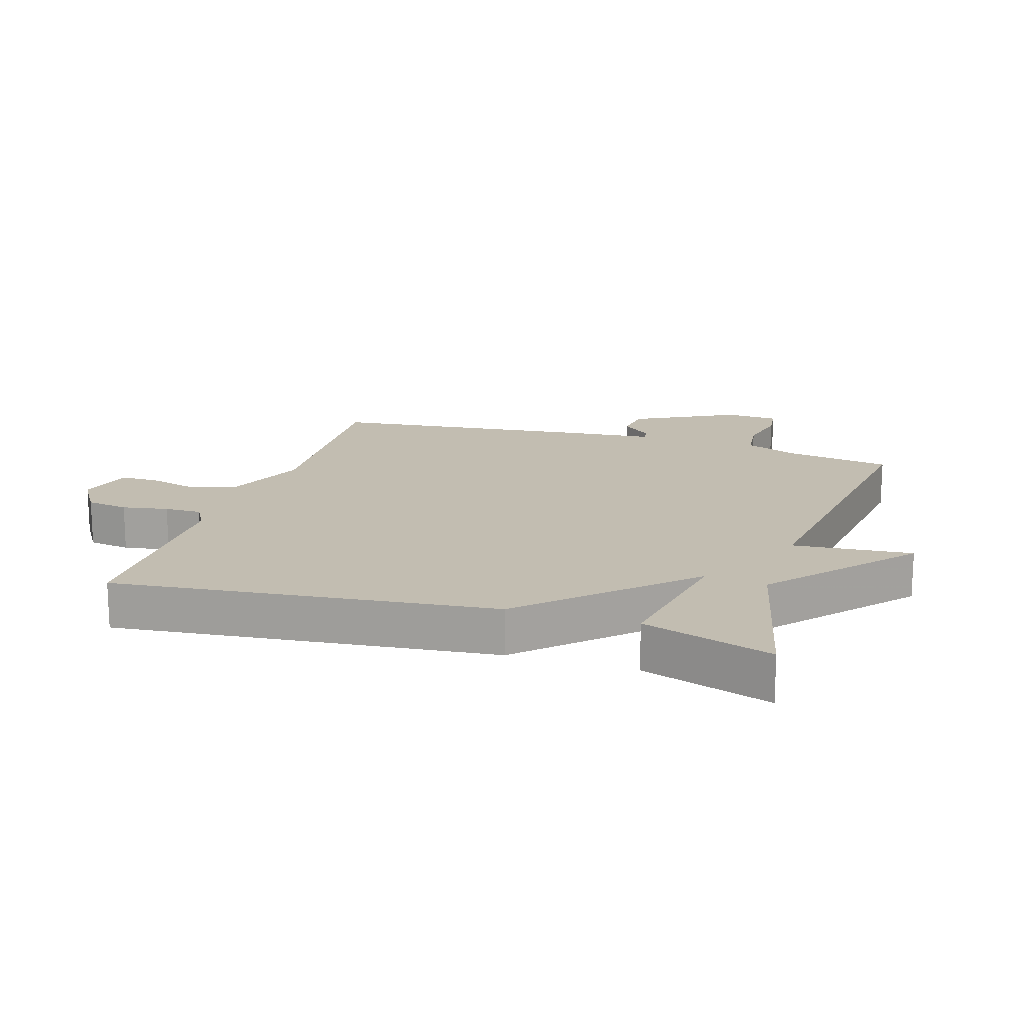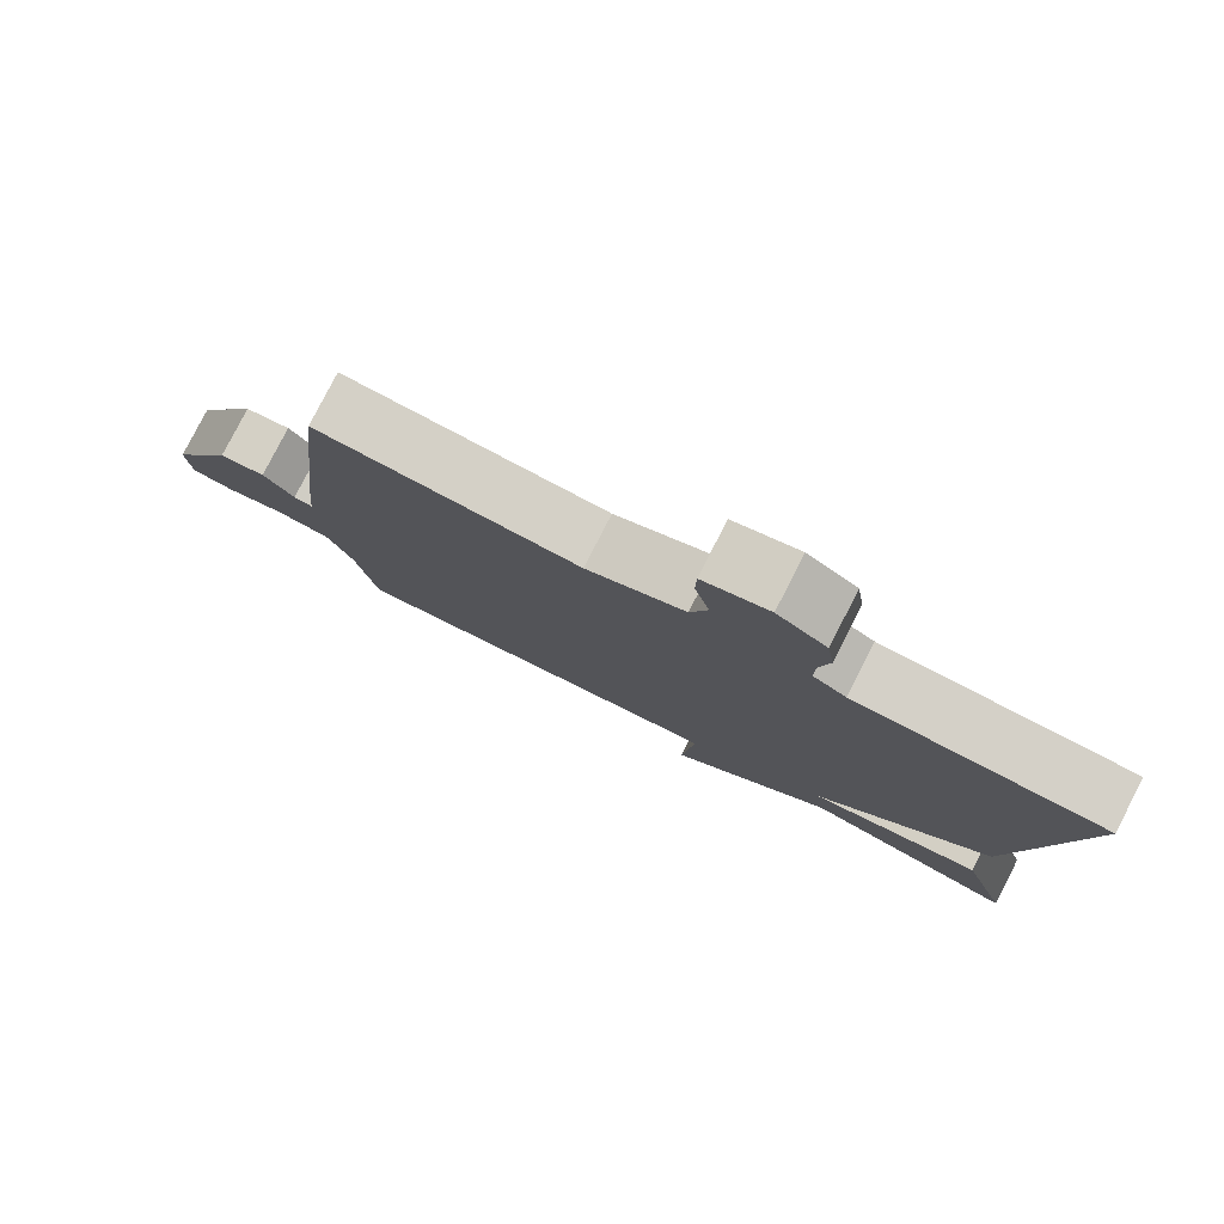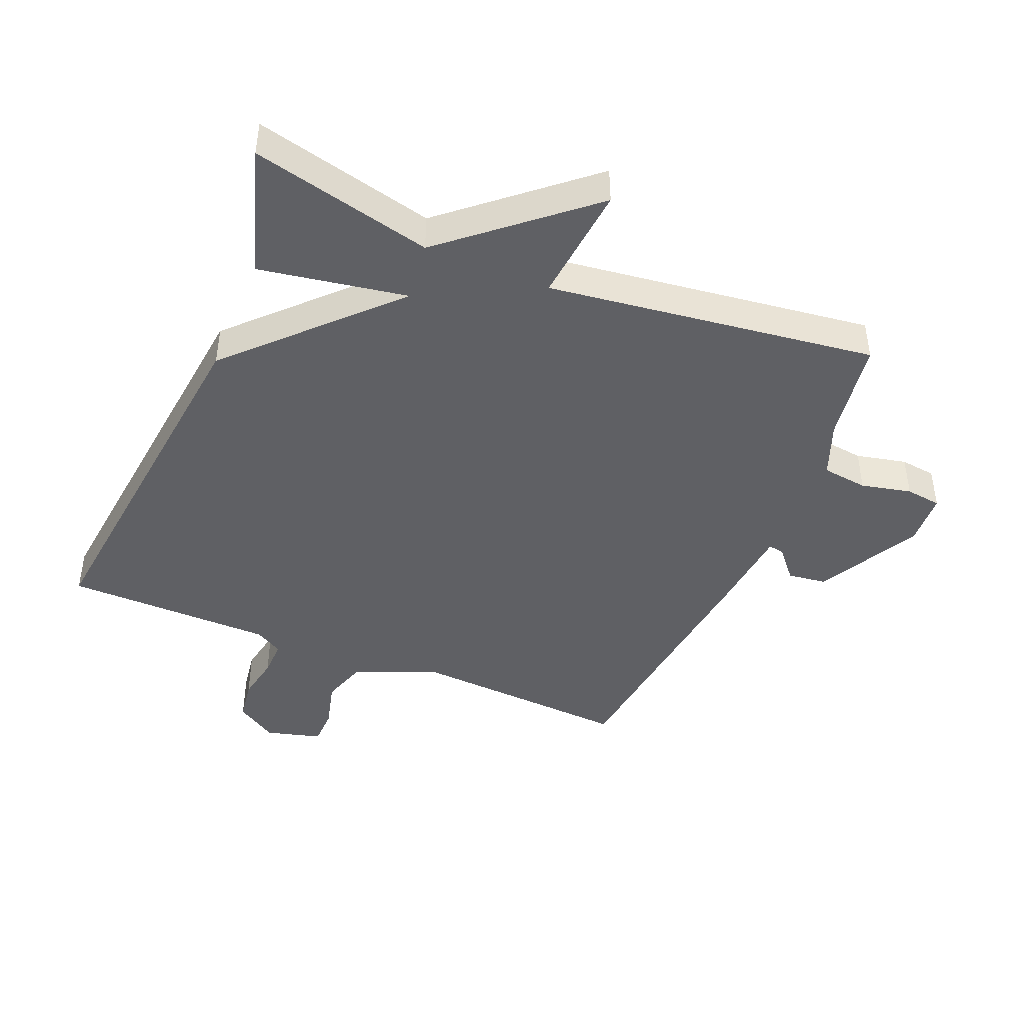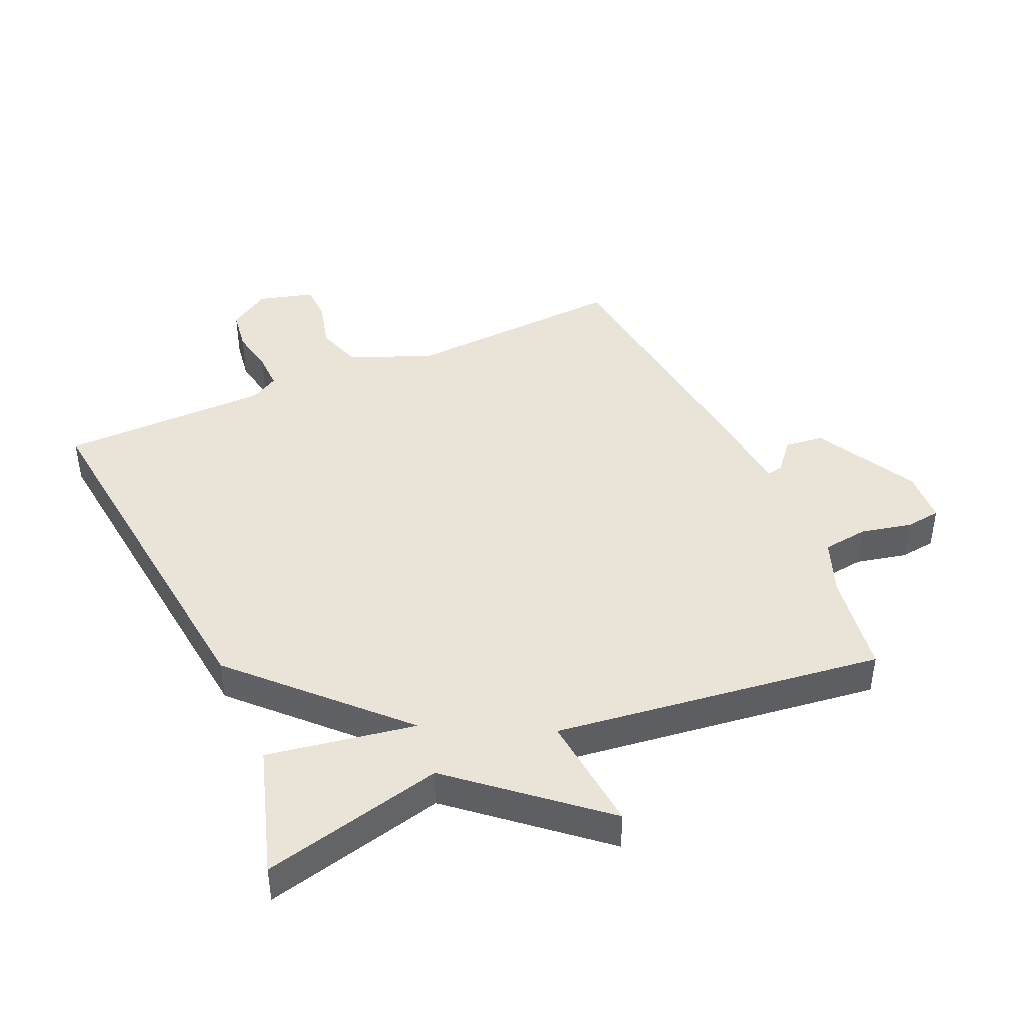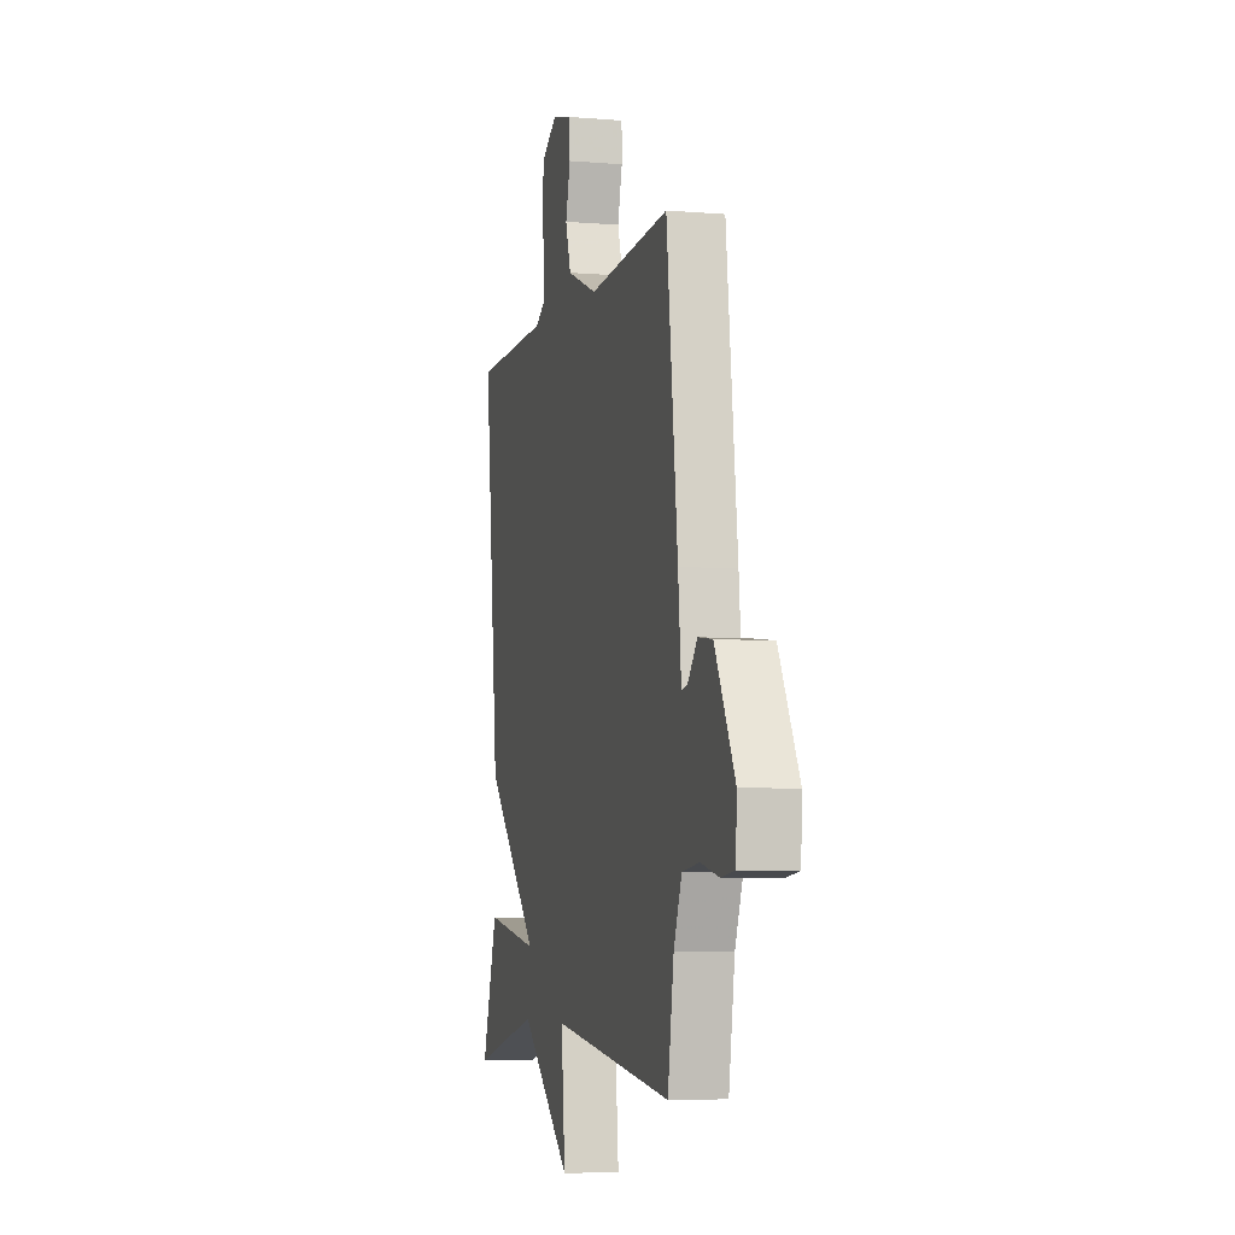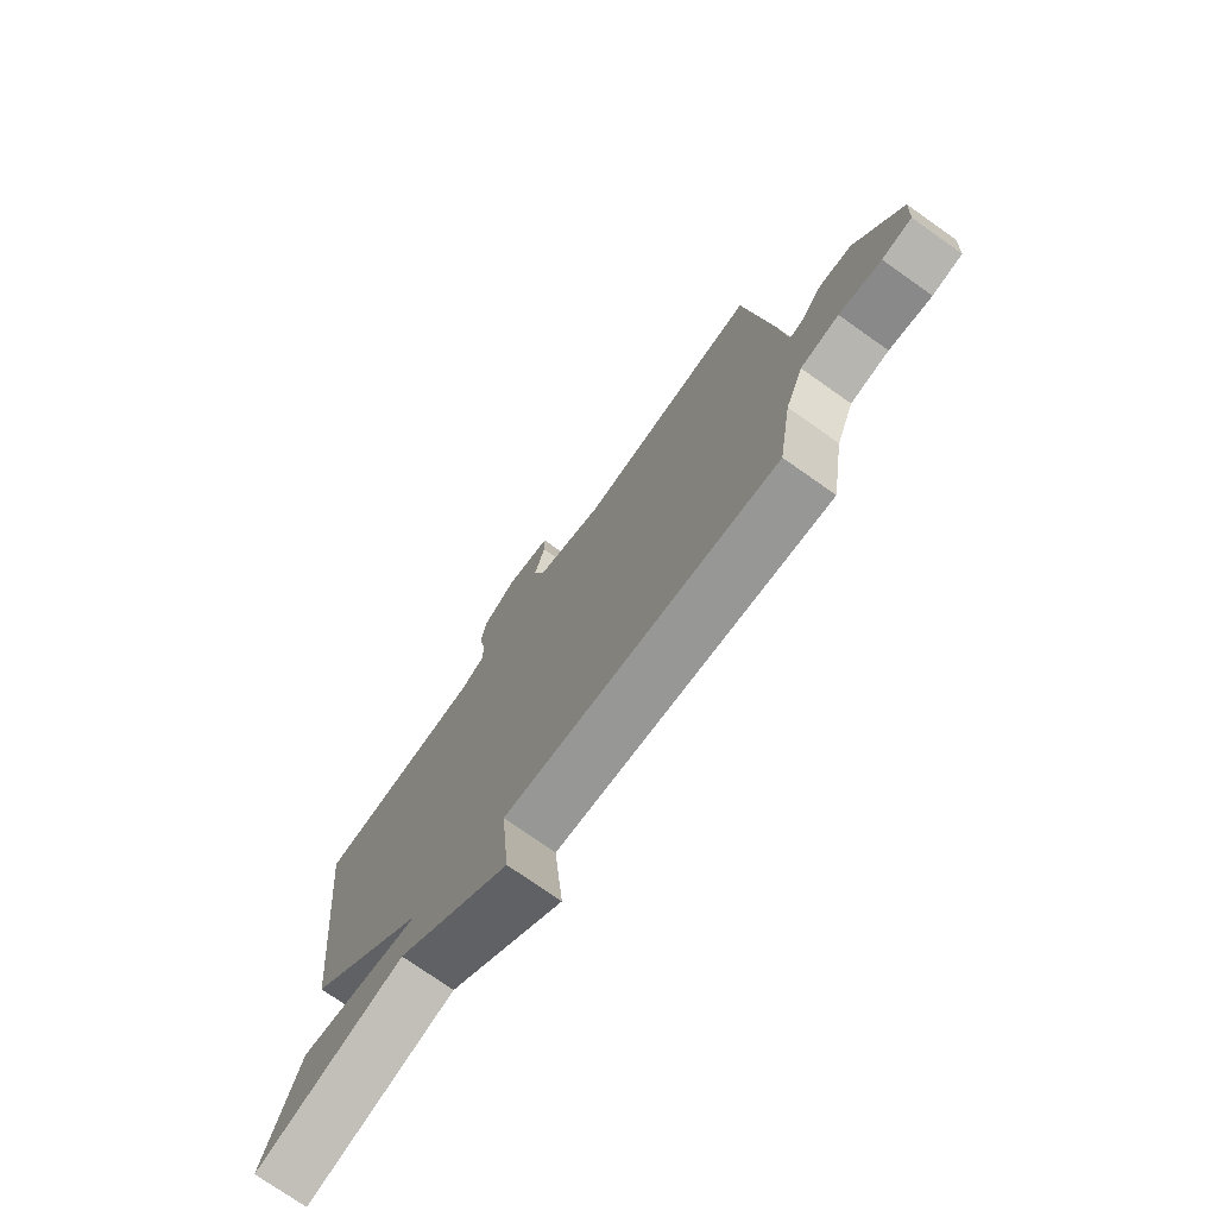
<metadata>
{"format":"obj","ext":"obj","renderer":"f3d","projection":"perspective","resolution":1024,"background":"white","views":[{"elev":16.8,"azim":107.5,"up":"+Y"},{"elev":79.9,"azim":27.2,"up":"+Z"},{"elev":-43.9,"azim":157.3,"up":"+Y"},{"elev":42.9,"azim":155.9,"up":"+Y"},{"elev":-6.1,"azim":-104.2,"up":"+Z"},{"elev":-74.9,"azim":-125.2,"up":"+Z"}]}
</metadata>
<code>
v -0.5 0.07 0.5
v -0.154 0.07 0.48
v -0.024 0.07 0.533
v -0.001 0.07 0.606
v -0.021 0.07 0.682
v -0.02 0.07 0.741
v 0.067 0.07 0.765
v 0.132 0.07 0.724
v 0.142 0.07 0.658
v 0.129 0.07 0.586
v 0.128 0.07 0.528
v 0.172 0.07 0.503
v 0.5 0.07 0.5
v 0.435 0.07 -0.096
v 0.203 0.07 -0.336
v 0.435 0.07 -0.296
v 0.5 0.07 -0.5
v 0.215 0.07 -0.432
v -0.002 0.07 -0.619
v 0.015 0.07 -0.432
v -0.5 0.07 -0.5
v -0.526 0.07 -0.337
v -0.56 0.07 -0.251
v -0.632 0.07 -0.242
v -0.711 0.07 -0.26
v -0.767 0.07 -0.253
v -0.772 0.07 -0.169
v -0.687 0.07 -0.008
v -0.626 0.07 0
v -0.585 0.07 -0.048
v -0.56 0.07 -0.052
v -0.547 0.07 0.086
v -0.5 0 0.5
v -0.154 0 0.48
v -0.024 0 0.533
v -0.001 0 0.606
v -0.021 0 0.682
v -0.02 0 0.741
v 0.067 0 0.765
v 0.132 0 0.724
v 0.142 0 0.658
v 0.129 0 0.586
v 0.128 0 0.528
v 0.172 0 0.503
v 0.5 0 0.5
v 0.435 0 -0.096
v 0.203 0 -0.336
v 0.435 0 -0.296
v 0.5 0 -0.5
v 0.215 0 -0.432
v -0.002 0 -0.619
v 0.015 0 -0.432
v -0.5 0 -0.5
v -0.526 0 -0.337
v -0.56 0 -0.251
v -0.632 0 -0.242
v -0.711 0 -0.26
v -0.767 0 -0.253
v -0.772 0 -0.169
v -0.687 0 -0.008
v -0.626 0 0
v -0.585 0 -0.048
v -0.56 0 -0.052
v -0.547 0 0.086
f 31 32 1 2
f 28 29 30
f 27 28 30
f 26 27 30
f 25 26 30
f 24 25 30
f 23 24 30 31
f 31 2 3
f 23 31 3
f 22 23 3
f 20 21 22 3
f 18 19 20
f 15 16 17 18
f 20 3 4
f 18 20 4
f 15 18 4
f 12 13 14 15
f 11 12 15
f 8 9 10
f 7 8 10
f 6 7 10
f 5 6 10
f 4 5 10
f 4 10 11
f 4 11 15
f 34 33 64 63
f 62 61 60
f 62 60 59
f 62 59 58
f 62 58 57
f 62 57 56
f 63 62 56 55
f 35 34 63
f 35 63 55
f 35 55 54
f 35 54 53 52
f 52 51 50
f 50 49 48 47
f 36 35 52
f 36 52 50
f 36 50 47
f 47 46 45 44
f 47 44 43
f 42 41 40
f 42 40 39
f 42 39 38
f 42 38 37
f 42 37 36
f 43 42 36
f 47 43 36
f 1 33 34 2
f 2 34 35 3
f 3 35 36 4
f 4 36 37 5
f 5 37 38 6
f 6 38 39 7
f 7 39 40 8
f 8 40 41 9
f 9 41 42 10
f 10 42 43 11
f 11 43 44 12
f 12 44 45 13
f 13 45 46 14
f 14 46 47 15
f 15 47 48 16
f 16 48 49 17
f 17 49 50 18
f 18 50 51 19
f 19 51 52 20
f 20 52 53 21
f 21 53 54 22
f 22 54 55 23
f 23 55 56 24
f 24 56 57 25
f 25 57 58 26
f 26 58 59 27
f 27 59 60 28
f 28 60 61 29
f 29 61 62 30
f 30 62 63 31
f 31 63 64 32
f 32 64 33 1

</code>
